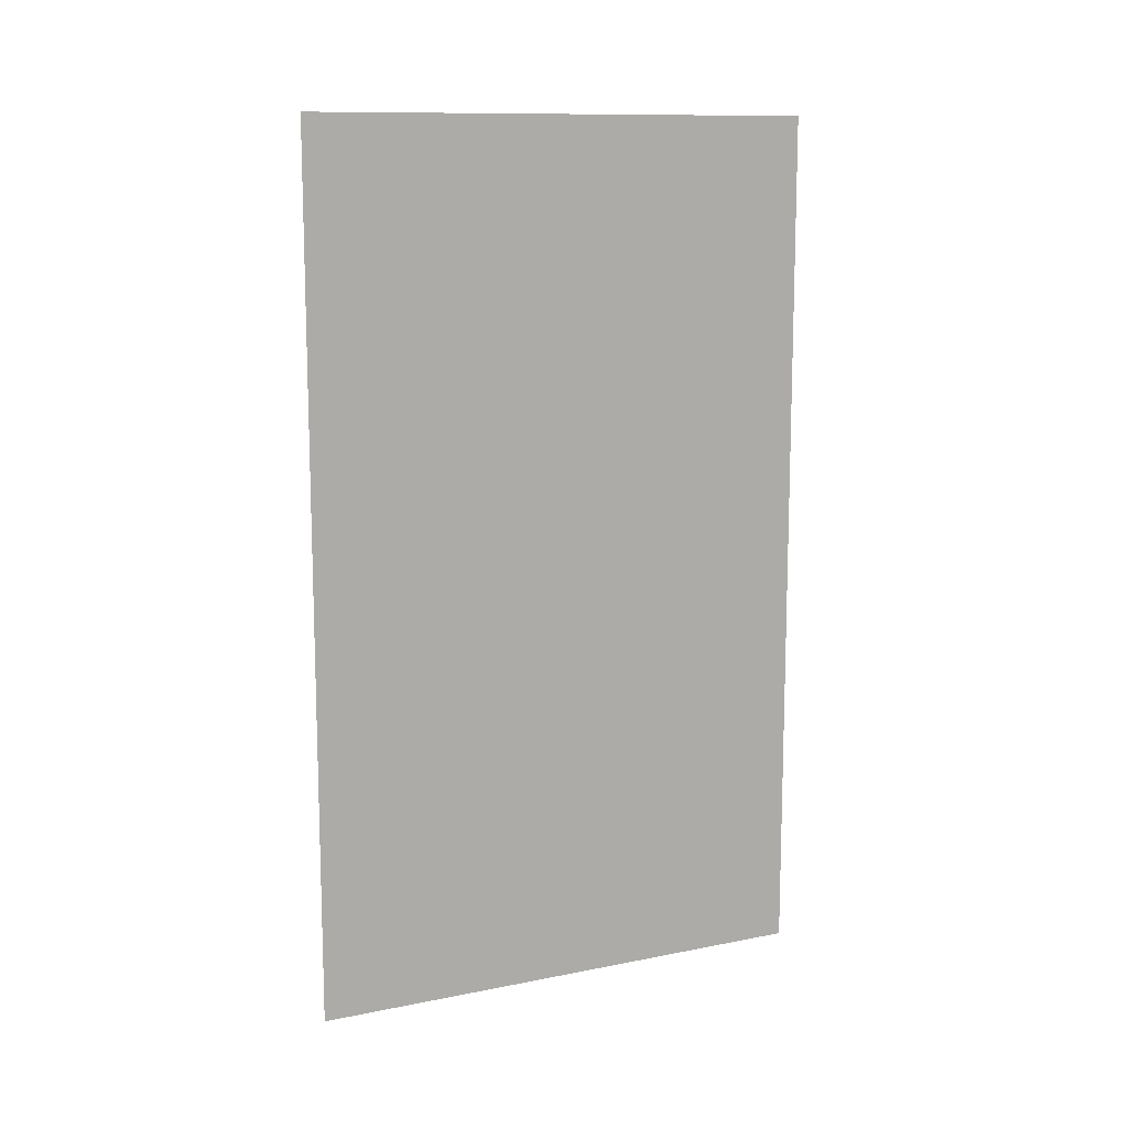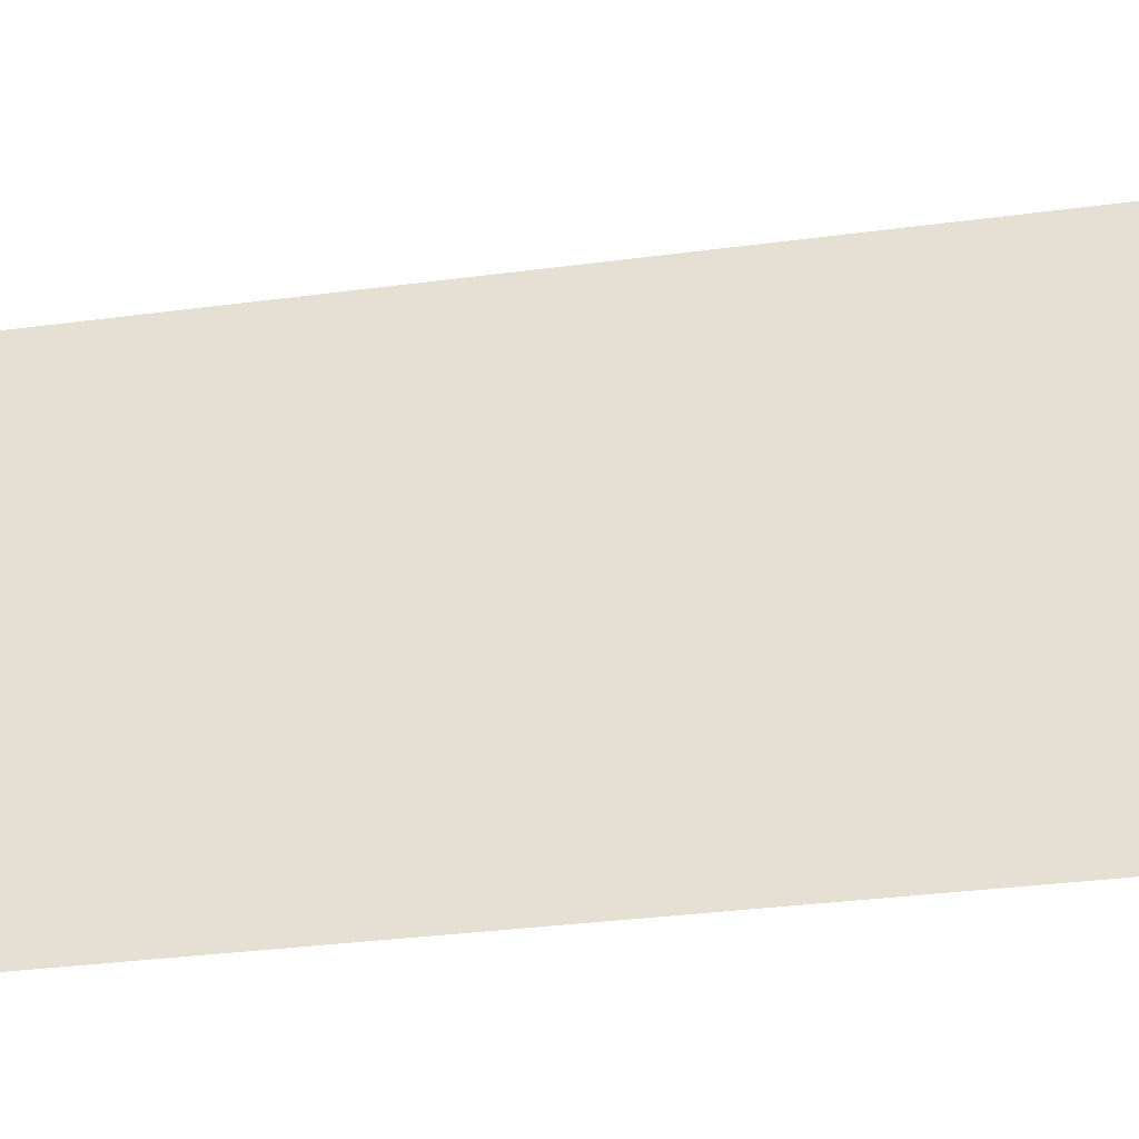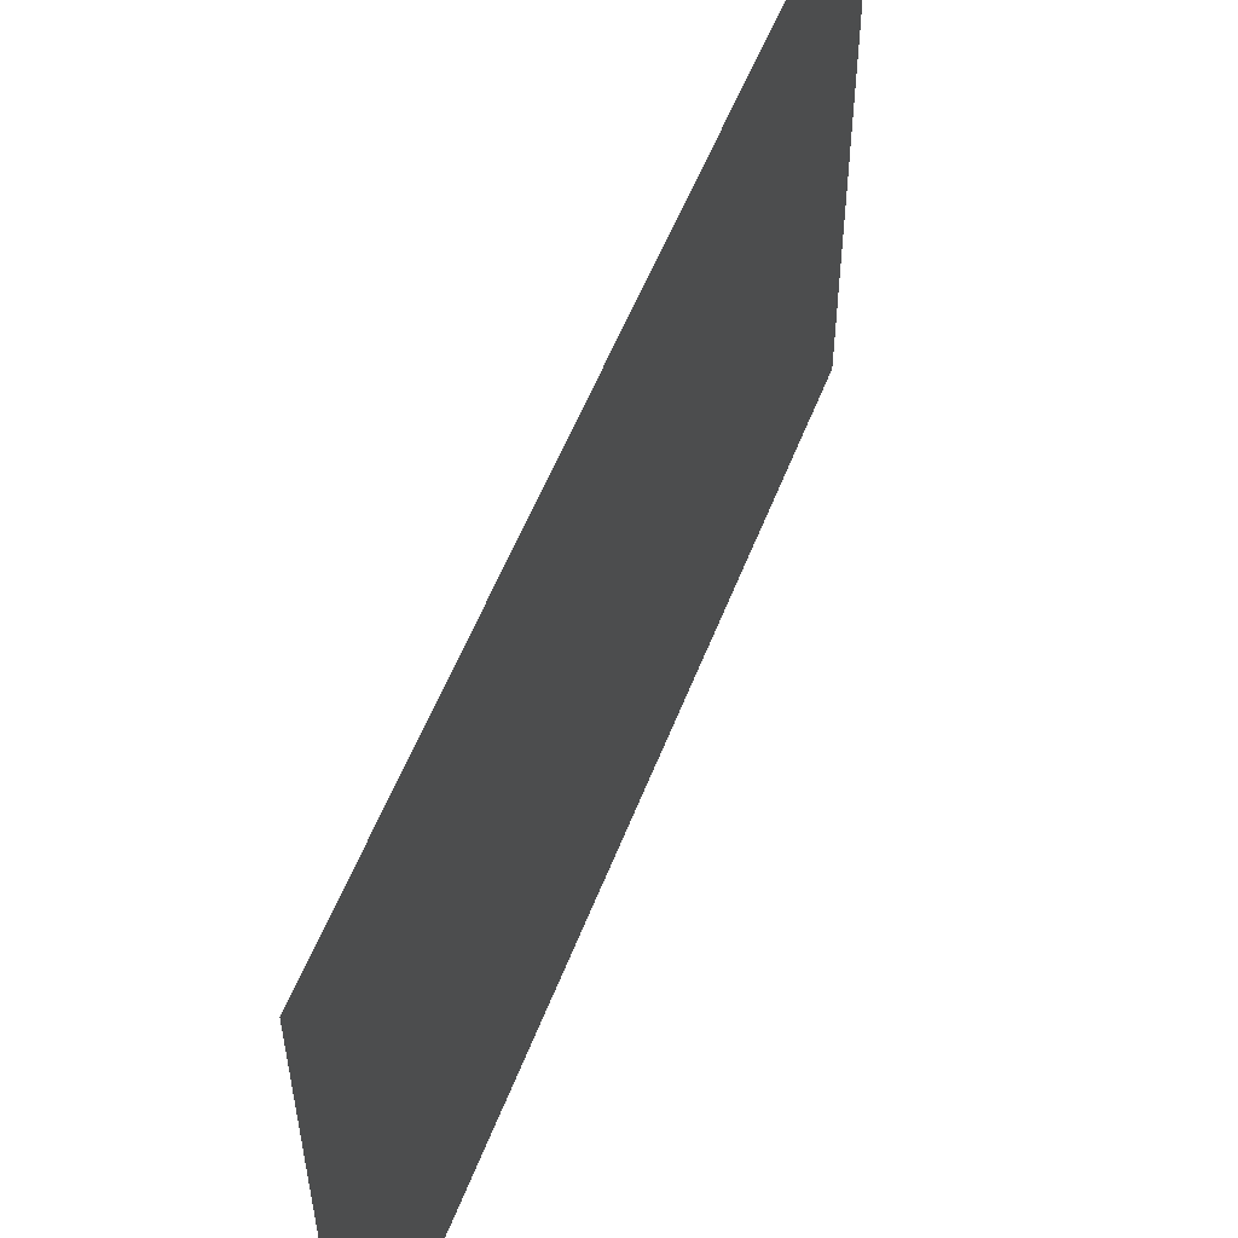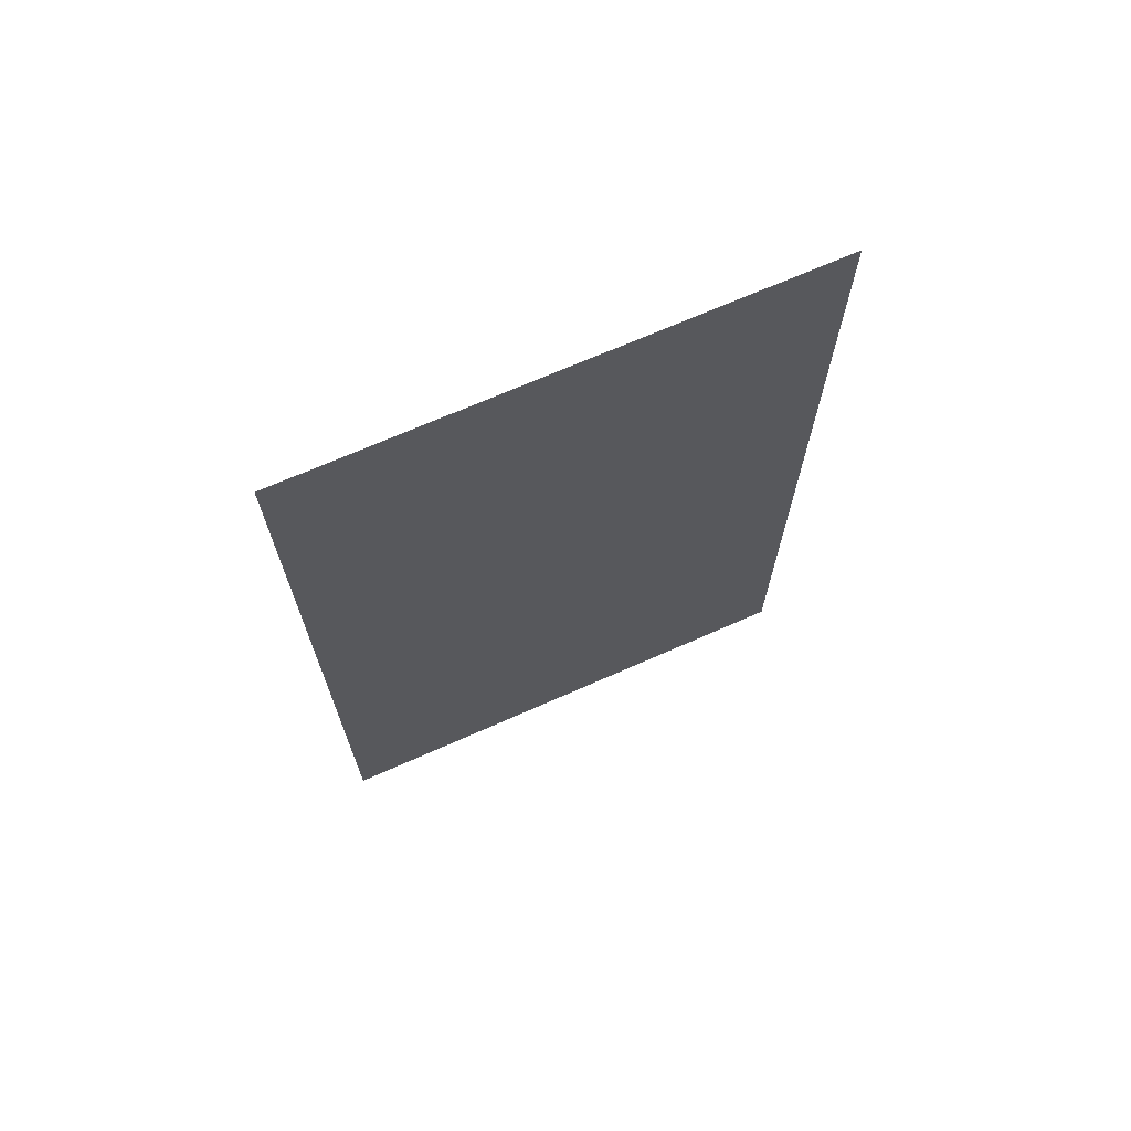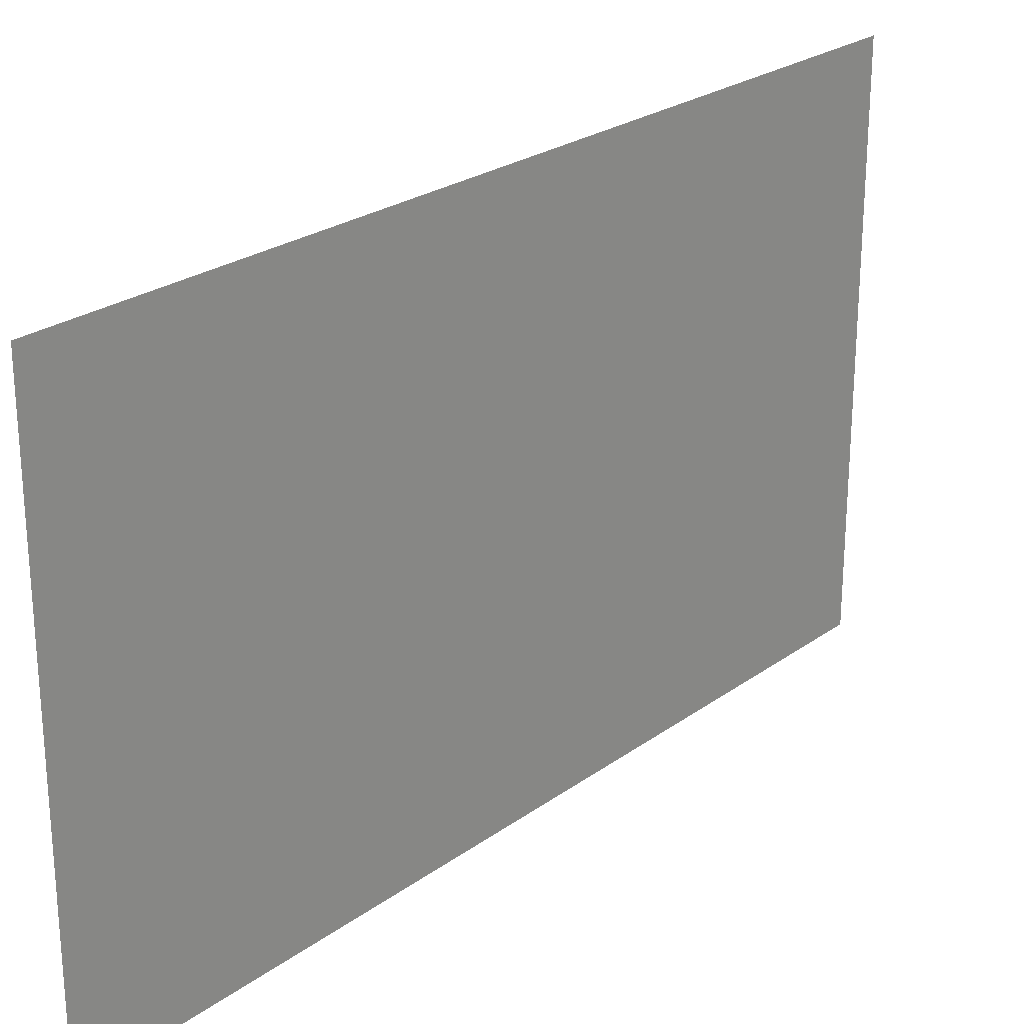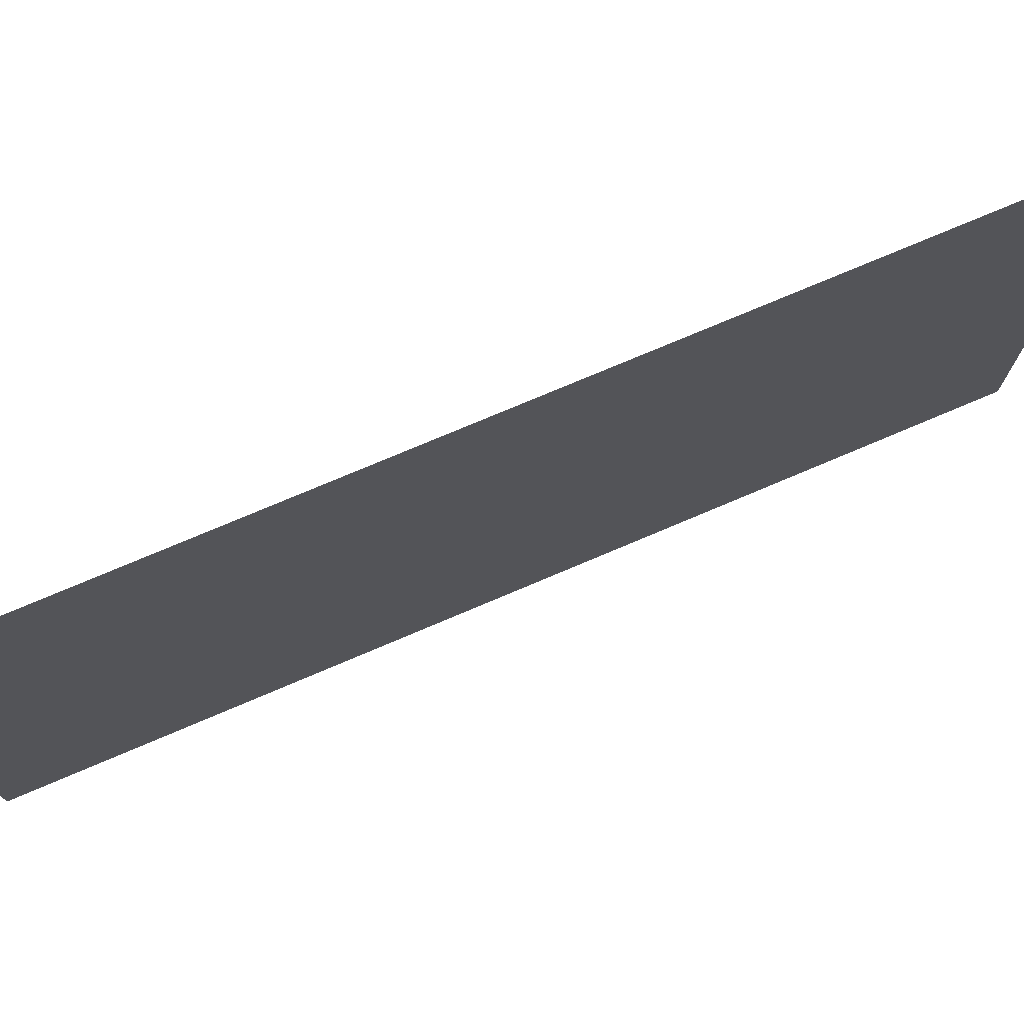
<metadata>
{"format":"obj","ext":"obj","renderer":"f3d","projection":"perspective","resolution":1024,"background":"white","views":[{"elev":11.8,"azim":-115.5,"up":"+Z"},{"elev":-35.8,"azim":-80.3,"up":"+Y"},{"elev":54.8,"azim":20.9,"up":"+Y"},{"elev":69.2,"azim":-113.9,"up":"+Z"},{"elev":24.9,"azim":40.8,"up":"+Y"},{"elev":75.5,"azim":67.0,"up":"+Y"}]}
</metadata>
<code>
o remind1
v 0 -0.5 0.8365
v -0 -0.5 -0.8365
v 0 0.5 0.8365
v -0 0.5 -0.8365
f 1 2 4 3

</code>
